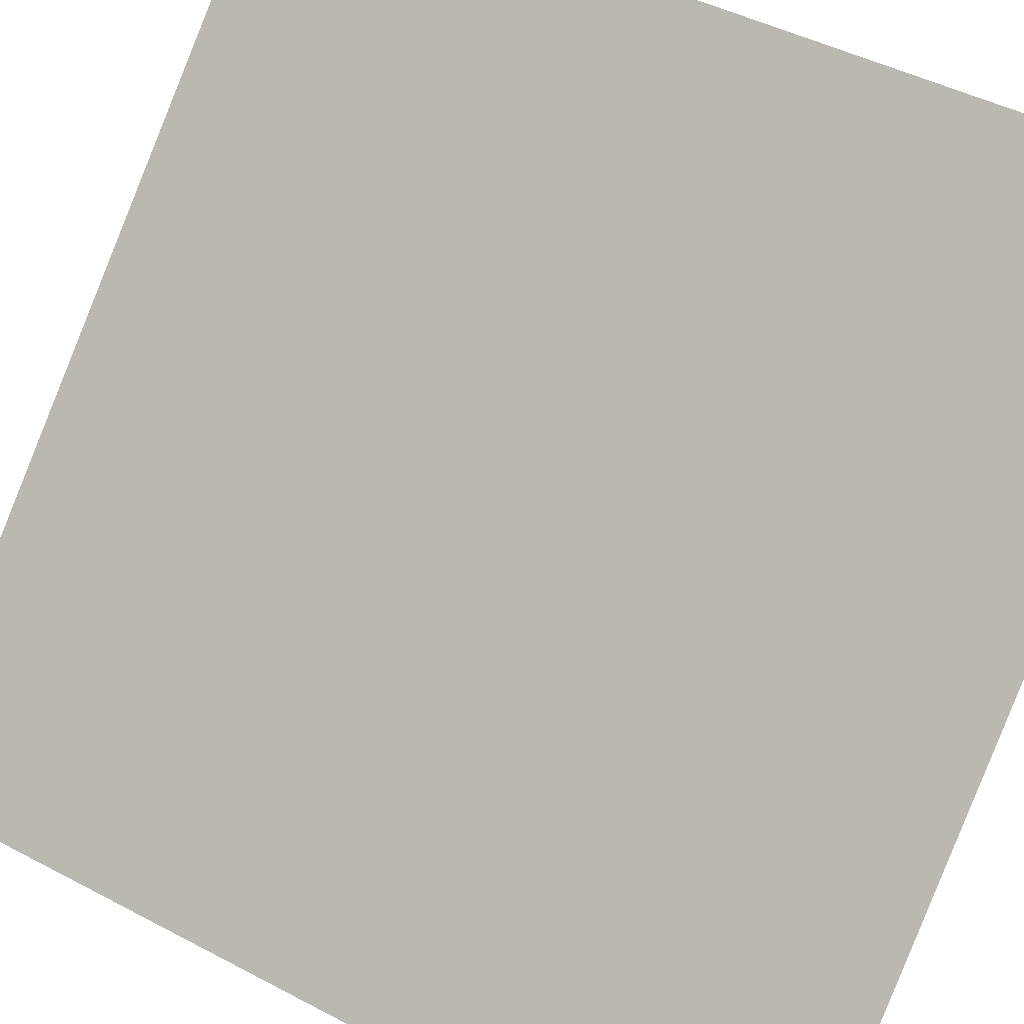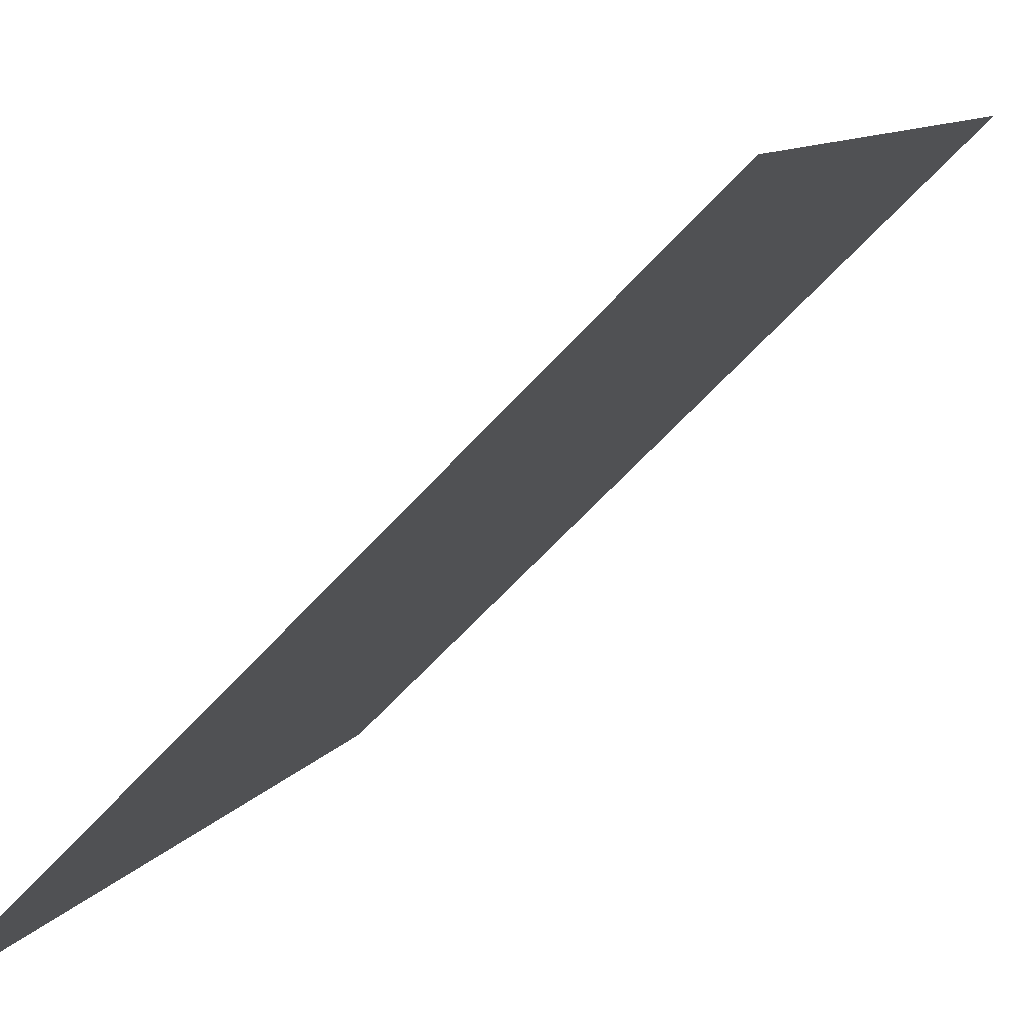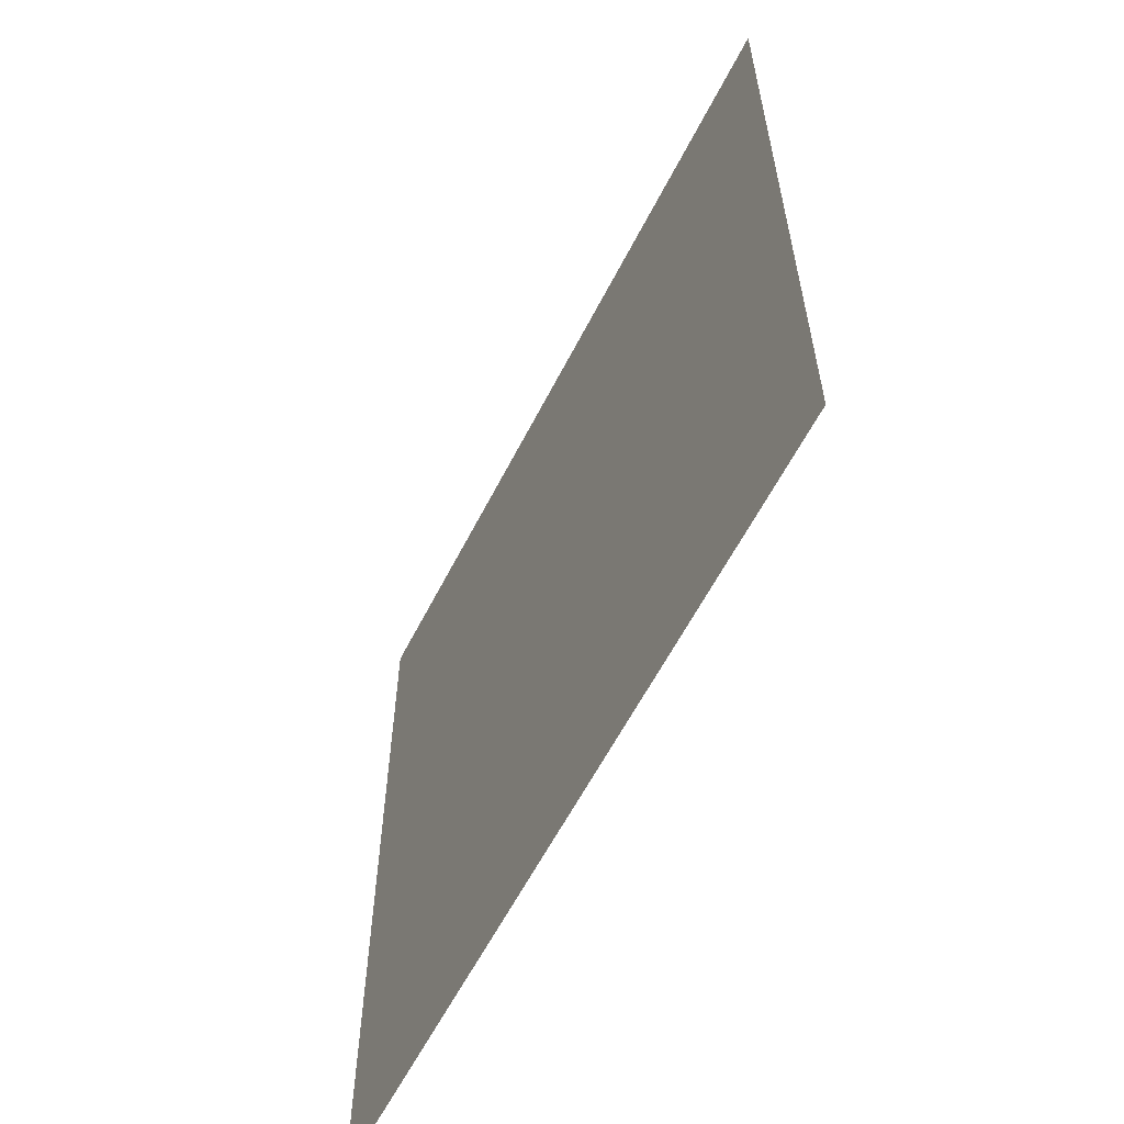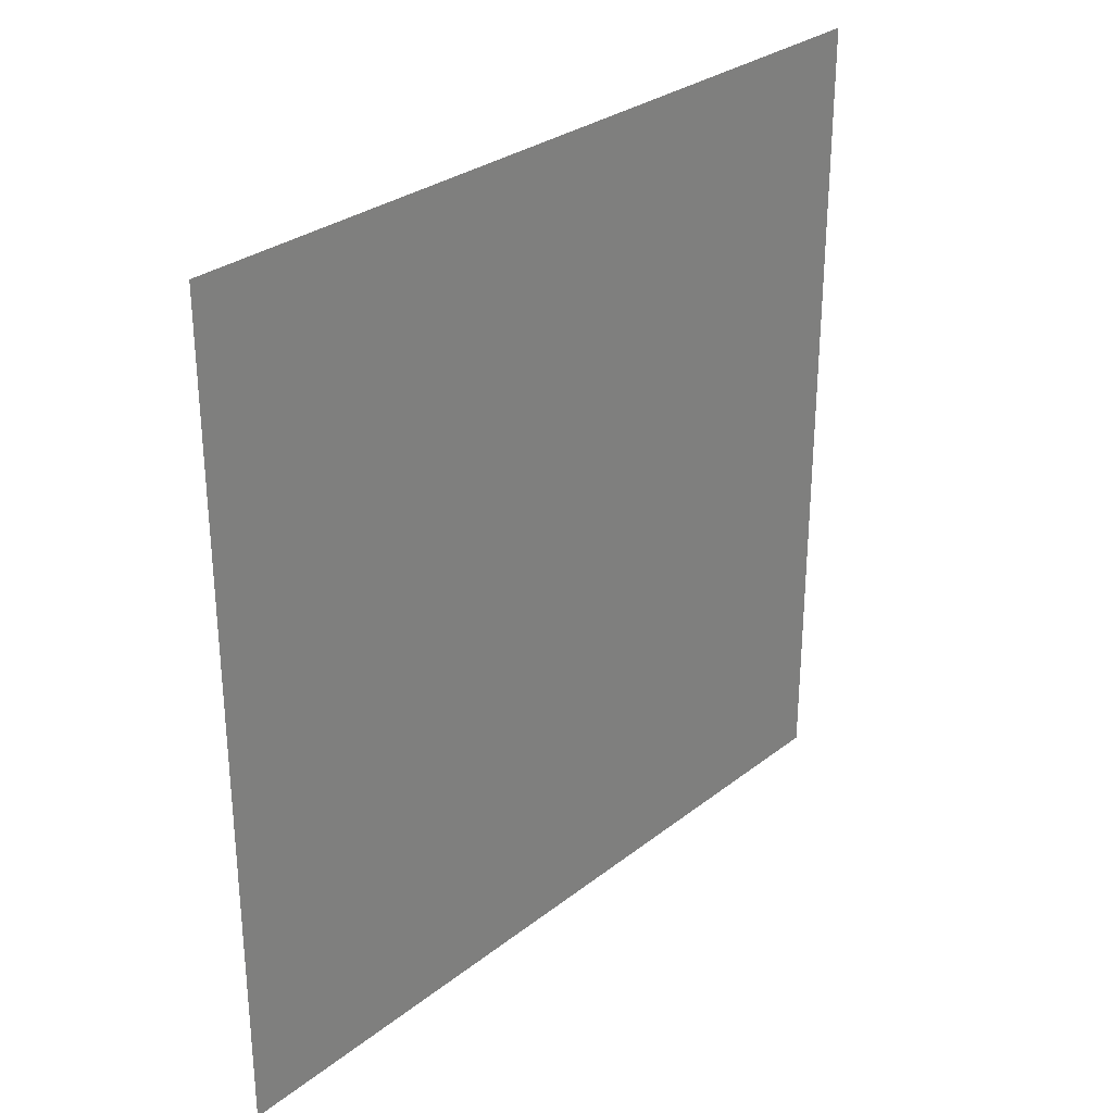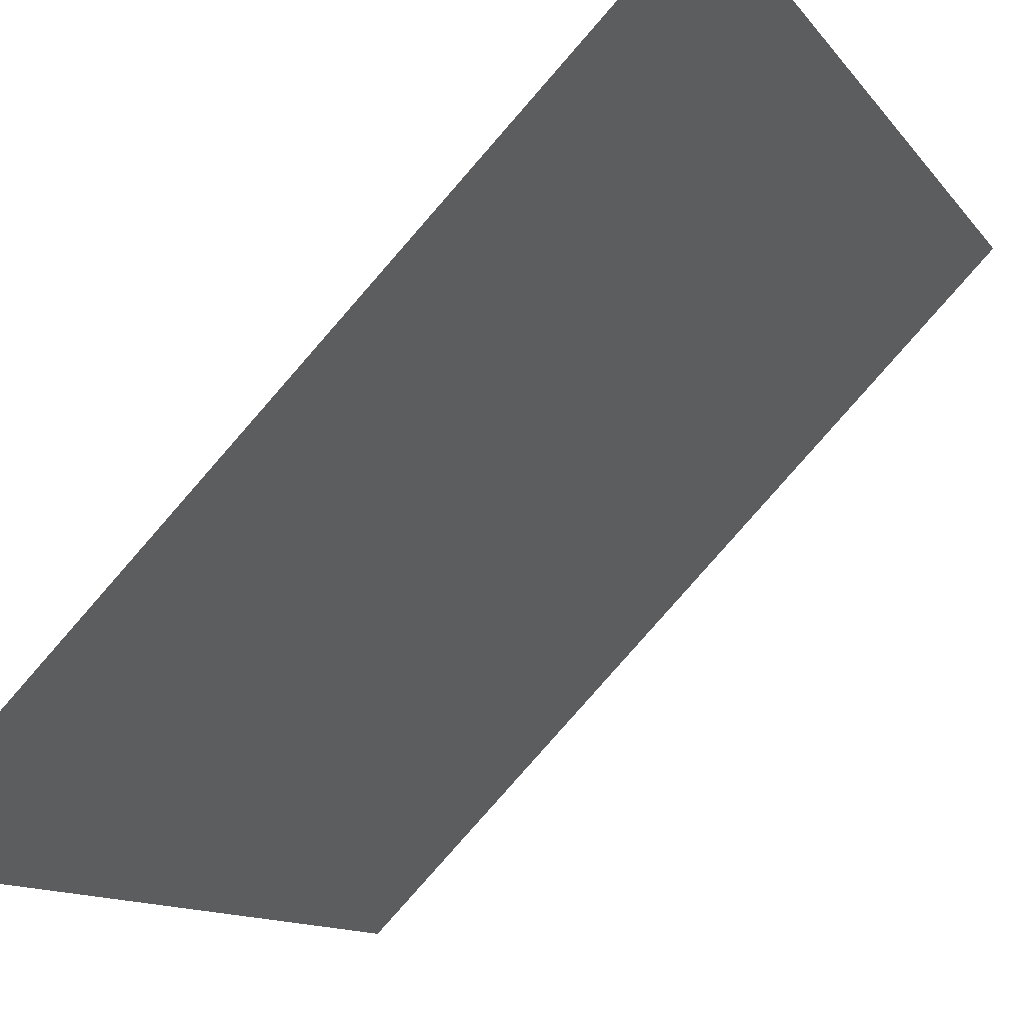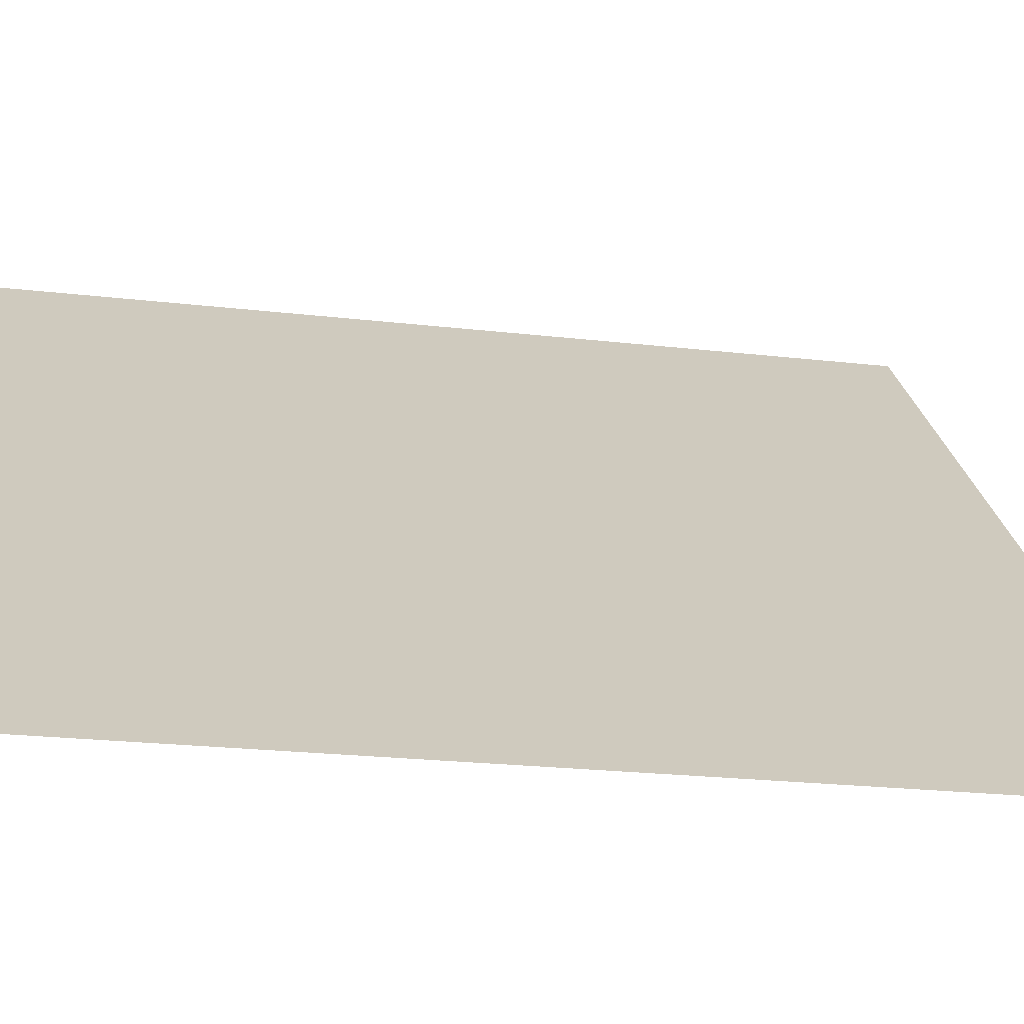
<metadata>
{"format":"obj","ext":"obj","renderer":"f3d","projection":"perspective","resolution":1024,"background":"white","views":[{"elev":44.2,"azim":121.9,"up":"+Y"},{"elev":9.3,"azim":-161.3,"up":"+Y"},{"elev":-59.9,"azim":-161.9,"up":"+Z"},{"elev":29.6,"azim":86.4,"up":"+Z"},{"elev":-11.4,"azim":-158.7,"up":"+Y"},{"elev":-21.8,"azim":78.3,"up":"+Y"}]}
</metadata>
<code>
v 6.061 -1.061 1.5
v 6.061 -1.061 -1.5
v 3.939 1.061 1.5
v 3.939 1.061 -1.5
f 2 3 1
f 2 4 3

</code>
